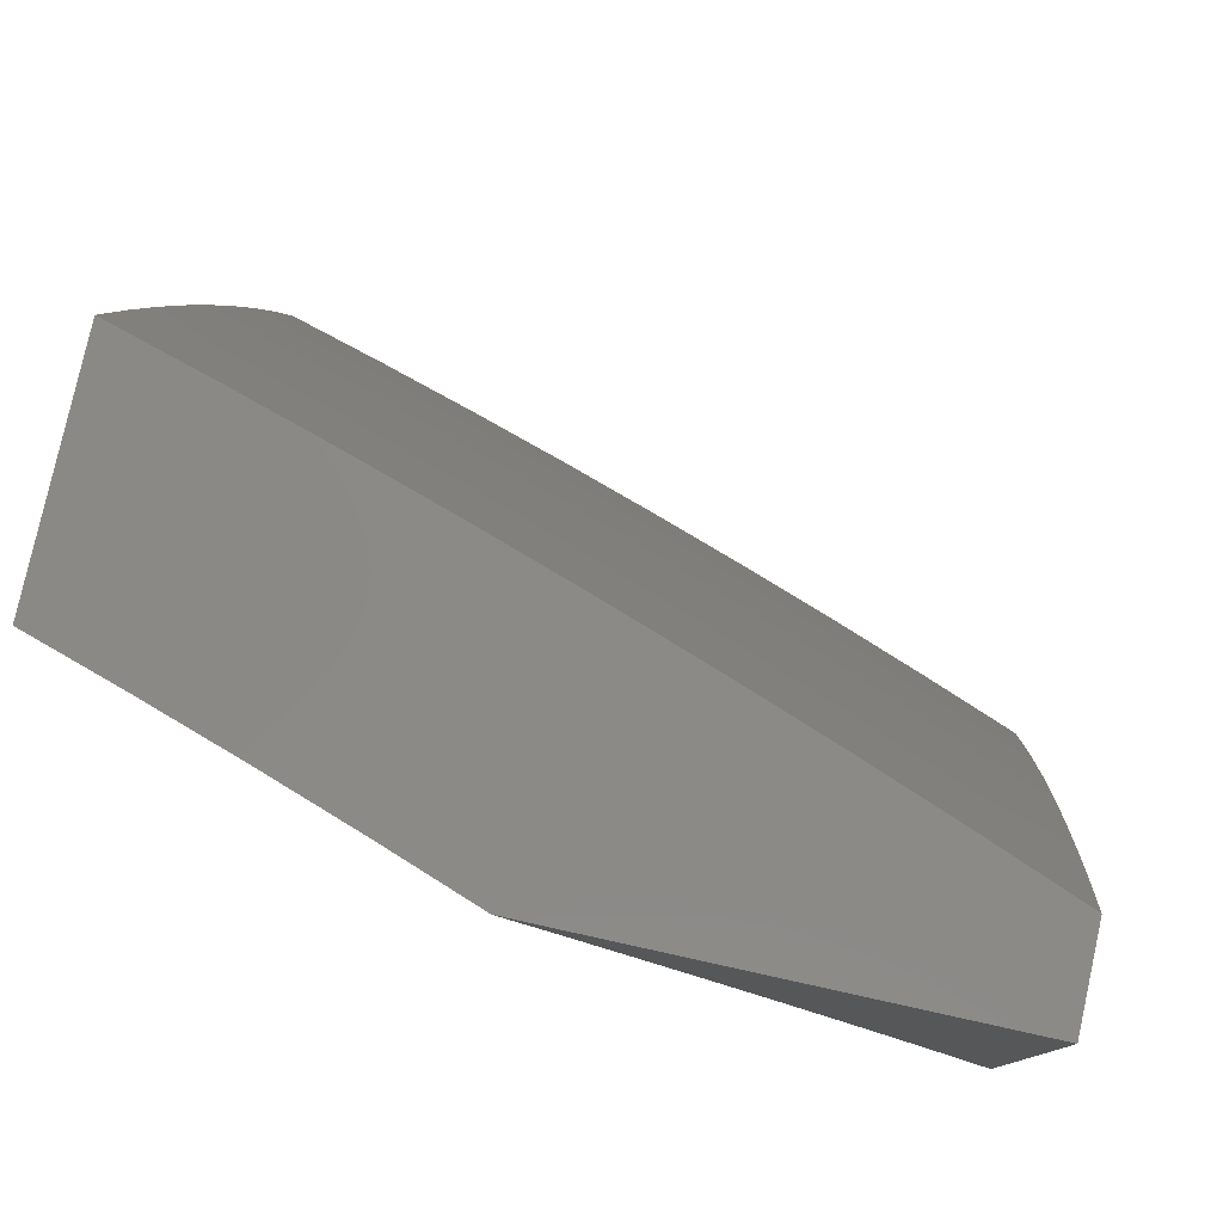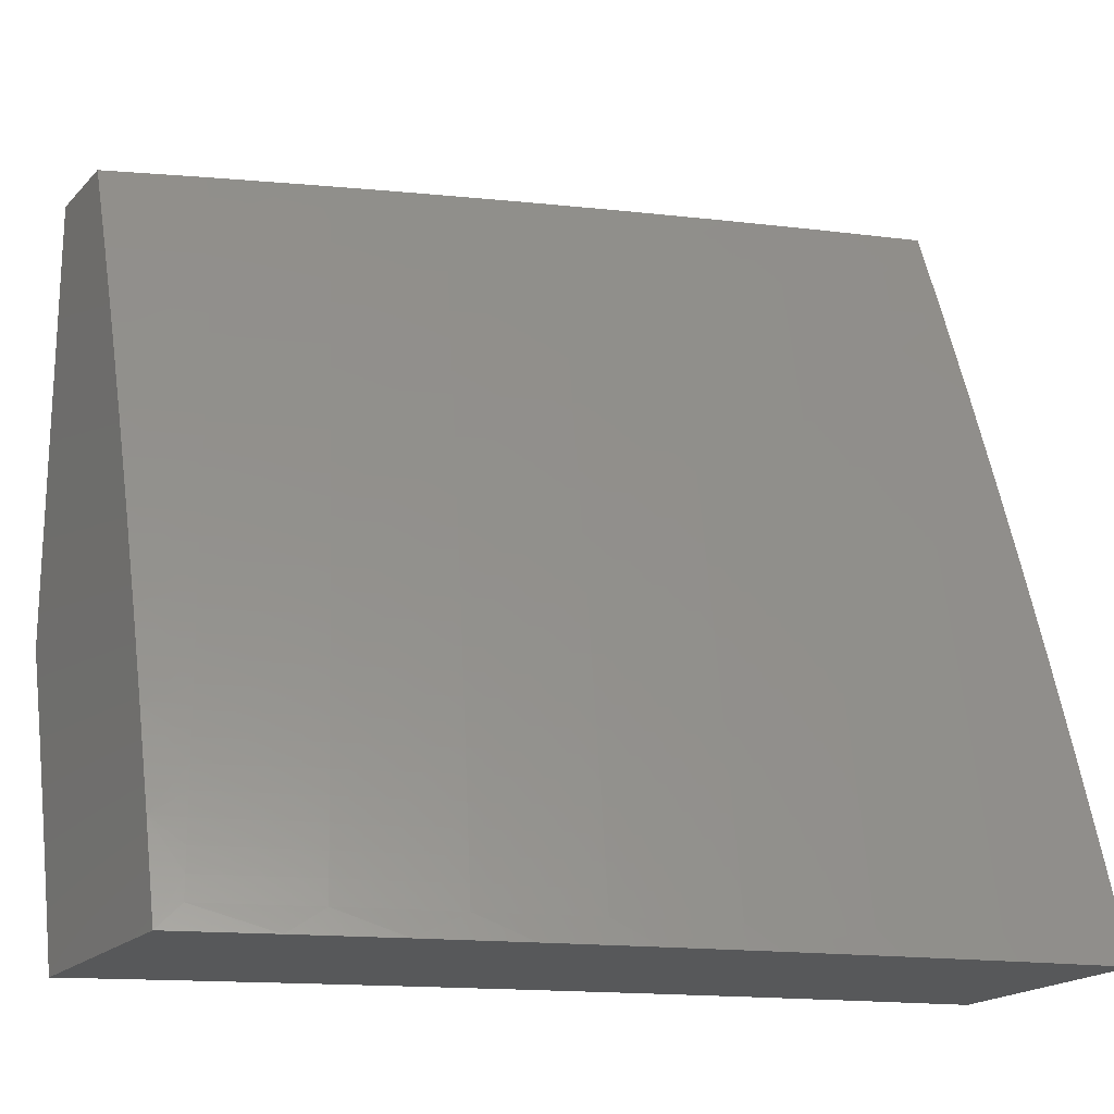
<metadata>
{"format":"stl","ext":"stl","renderer":"f3d","projection":"perspective","resolution":1024,"background":"white","views":[{"elev":78.9,"azim":-77.6,"up":"+Z"},{"elev":-19.0,"azim":60.4,"up":"+Z"}]}
</metadata>
<code>
# stl→obj: 391 verts, 778 faces
v 10.44 -3.127 3
v 10.43 -3.129 3.031
v 10.48 -3 3
v 10.42 -3.126 3.063
v 10.44 -3 3.127
v 10.42 -3.124 3.094
v 10.41 -3.121 3.125
v 10.37 -3.252 3.125
v 10.36 -3.249 3.157
v 10.31 -3.379 3.157
v 10.31 -3.377 3.188
v 10.26 -3.507 3.188
v 10.25 -3.504 3.219
v 10.2 -3.633 3.219
v 10.2 -3.631 3.25
v 10.15 -3.76 3.25
v 10.14 -3.757 3.282
v 10.09 -3.886 3.282
v 10.08 -3.882 3.313
v 10.03 -4 3.31
v 10.07 -3.879 3.344
v 10.06 -3.876 3.376
v 10.12 -3.75 3.344
v 10.11 -3.747 3.376
v 10.17 -3.622 3.344
v 10.16 -3.618 3.376
v 10.22 -3.492 3.344
v 10.21 -3.489 3.376
v 10.26 -3.363 3.344
v 10.25 -3.36 3.376
v 10.31 -3.233 3.344
v 10.3 -3.231 3.376
v 10.35 -3.104 3.344
v 10.34 -3.101 3.376
v 10.37 -3 3.378
v 10.33 -3.099 3.407
v 10.32 -3.096 3.438
v 10.28 -3.225 3.438
v 10.27 -3.222 3.47
v 10.23 -3.351 3.47
v 10.22 -3.349 3.501
v 10.17 -3.477 3.501
v 10.17 -3.474 3.532
v 10.12 -3.603 3.532
v 10.11 -3.599 3.563
v 10.06 -3.728 3.563
v 10.04 -3.721 3.626
v 10 -3.814 3.642
v 10 -3.749 3.716
v 10.4 -3.253 3
v 10.39 -3.259 3.031
v 10.38 -3.257 3.063
v 10.34 -3.387 3.063
v 10.33 -3.385 3.094
v 10.28 -3.515 3.094
v 10.28 -3.512 3.125
v 10.23 -3.642 3.125
v 10.22 -3.639 3.157
v 10.17 -3.769 3.157
v 10.16 -3.766 3.188
v 10.11 -3.895 3.188
v 10.1 -3.892 3.219
v 10.06 -4 3.207
v 10.1 -3.889 3.25
v 10.36 -3.379 3
v 10.35 -3.39 3.031
v 10.29 -3.518 3.063
v 10.24 -3.645 3.094
v 10.18 -3.772 3.125
v 10.12 -3.898 3.157
v 10.31 -3.504 3
v 10.3 -3.52 3.031
v 10.24 -3.648 3.063
v 10.19 -3.775 3.094
v 10.13 -3.901 3.125
v 10.09 -4 3.104
v 10.27 -3.629 3
v 10.25 -3.65 3.031
v 10.2 -3.778 3.063
v 10.14 -3.904 3.094
v 10.22 -3.753 3
v 10.2 -3.78 3.031
v 10.14 -3.907 3.063
v 10.17 -3.877 3
v 10.15 -3.91 3.031
v 10.12 -4 3
v 10 -4 3.413
v 10.05 -3.873 3.407
v 10.1 -3.744 3.407
v 10.15 -3.615 3.407
v 10.2 -3.486 3.407
v 10.25 -3.357 3.407
v 10.29 -3.228 3.407
v 10 -3.939 3.49
v 10.05 -3.869 3.438
v 10.1 -3.741 3.438
v 10.15 -3.612 3.438
v 10.19 -3.483 3.438
v 10.24 -3.354 3.438
v 10 -3.877 3.567
v 10.03 -3.862 3.501
v 10.04 -3.866 3.47
v 10.01 -3.855 3.563
v 10.02 -3.859 3.532
v 10.08 -3.734 3.501
v 10.09 -3.738 3.47
v 10.14 -3.609 3.47
v 10 -3.683 3.789
v 10 -3.707 3.751
v 10.02 -3.714 3.688
v 10.09 -3.593 3.626
v 10.16 -3.471 3.563
v 10.21 -3.346 3.532
v 10.26 -3.22 3.501
v 10.31 -3.093 3.47
v 10.33 -3 3.504
v 10 -3.615 3.861
v 10.03 -3.572 3.813
v 10.05 -3.579 3.751
v 10.07 -3.586 3.688
v 10.01 -3.565 3.875
v 10 -3.546 3.931
v 10.06 -3.438 3.875
v 10.04 -3.431 3.938
v 10.1 -3.311 3.875
v 10.08 -3.304 3.938
v 10.15 -3.183 3.875
v 10.13 -3.177 3.938
v 10.19 -3.056 3.875
v 10.17 -3.049 3.938
v 10.2 -3 3.877
v 10.16 -3 4
v 10.12 -3.12 4
v 10.08 -3.239 4
v 10.04 -3.358 4
v 10 -3.476 4
v 10.21 -3.062 3.813
v 10.25 -3 3.753
v 10.23 -3.068 3.751
v 10.25 -3.074 3.688
v 10.19 -3.196 3.751
v 10.21 -3.202 3.688
v 10.14 -3.324 3.751
v 10.16 -3.33 3.688
v 10.1 -3.452 3.751
v 10.12 -3.458 3.688
v 10.29 -3 3.628
v 10.27 -3.079 3.626
v 10.23 -3.208 3.626
v 10.18 -3.336 3.626
v 10.14 -3.465 3.626
v 10.29 -3.085 3.563
v 10.29 -3.088 3.532
v 10.3 -3.09 3.501
v 10.25 -3.217 3.532
v 10.36 -3.106 3.313
v 10.41 -3 3.253
v 10.37 -3.109 3.282
v 10.37 -3.111 3.25
v 10.32 -3.239 3.282
v 10.33 -3.241 3.25
v 10.28 -3.369 3.282
v 10.29 -3.371 3.25
v 10.24 -3.498 3.282
v 10.24 -3.501 3.25
v 10.19 -3.628 3.282
v 10.39 -3.117 3.188
v 10.38 -3.114 3.219
v 10.37 -3.254 3.094
v 10.4 -3.119 3.157
v 10.35 -3.247 3.188
v 10.34 -3.244 3.219
v 10.3 -3.374 3.219
v 10.32 -3.236 3.313
v 10.27 -3.366 3.313
v 10.23 -3.495 3.313
v 10.18 -3.625 3.313
v 10.13 -3.754 3.313
v 10.24 -3.214 3.563
v 10.2 -3.343 3.563
v 10.17 -3.19 3.813
v 10.12 -3.317 3.813
v 10.08 -3.445 3.813
v 10.32 -3.382 3.125
v 10.27 -3.509 3.157
v 10.18 -3.48 3.47
v 10.21 -3.636 3.188
v 10.13 -3.606 3.501
v 10.07 -3.731 3.532
v 10.16 -3.763 3.219
v 10.48 -3.877 3
v 10.44 -3.969 3.031
v 10.44 -4 3
v 10.43 -3.966 3.063
v 10.4 -4 3.127
v 10.42 -3.963 3.094
v 10.42 -3.96 3.125
v 10.47 -3.823 3.125
v 10.46 -3.82 3.157
v 10.51 -3.682 3.157
v 10.5 -3.679 3.188
v 10.55 -3.541 3.188
v 10.54 -3.538 3.219
v 10.59 -3.4 3.219
v 10.58 -3.397 3.25
v 10.62 -3.259 3.25
v 10.61 -3.256 3.282
v 10.66 -3.118 3.282
v 10.65 -3.116 3.313
v 10.7 -3 3.253
v 10.66 -3 3.378
v 10.49 -3.831 3.031
v 10.53 -3.753 3
v 10.54 -3.693 3.031
v 10.57 -3.629 3
v 10.59 -3.554 3.031
v 10.61 -3.504 3
v 10.63 -3.415 3.031
v 10.65 -3.379 3
v 10.68 -3.276 3.031
v 10.69 -3.253 3
v 10.72 -3.137 3.031
v 10.73 -3.127 3
v 10.77 -3 3
v 10.71 -3.135 3.063
v 10.73 -3 3.126
v 10.7 -3.132 3.094
v 10.7 -3.13 3.125
v 10.66 -3.271 3.094
v 10.65 -3.269 3.125
v 10.62 -3.41 3.094
v 10.61 -3.408 3.125
v 10.57 -3.549 3.094
v 10.57 -3.546 3.125
v 10.53 -3.687 3.094
v 10.52 -3.684 3.125
v 10.48 -3.825 3.094
v 10.68 -3.125 3.188
v 10.69 -3.128 3.157
v 10.62 -3 3.503
v 10.61 -3.106 3.438
v 10.62 -3.108 3.407
v 10.63 -3.111 3.376
v 10.59 -3.249 3.376
v 10.6 -3.251 3.344
v 10.55 -3.389 3.344
v 10.56 -3.392 3.313
v 10.52 -3.53 3.313
v 10.53 -3.533 3.282
v 10.48 -3.67 3.282
v 10.49 -3.673 3.25
v 10.44 -3.811 3.25
v 10.44 -3.814 3.219
v 10.39 -3.952 3.219
v 10.4 -3.955 3.188
v 10.37 -4 3.253
v 10.58 -3 3.628
v 10.58 -3.095 3.563
v 10.59 -3.098 3.532
v 10.59 -3.1 3.501
v 10.55 -3.238 3.501
v 10.56 -3.241 3.469
v 10.52 -3.378 3.469
v 10.53 -3.381 3.438
v 10.48 -3.518 3.438
v 10.49 -3.521 3.407
v 10.44 -3.659 3.407
v 10.45 -3.662 3.376
v 10.4 -3.799 3.376
v 10.41 -3.802 3.344
v 10.36 -3.939 3.344
v 10.37 -3.942 3.313
v 10.33 -4 3.378
v 10.54 -3 3.753
v 10.54 -3.084 3.688
v 10.56 -3.09 3.626
v 10.54 -3.232 3.563
v 10.54 -3.235 3.532
v 10.5 -3.372 3.532
v 10.51 -3.375 3.501
v 10.47 -3.513 3.501
v 10.47 -3.515 3.469
v 10.43 -3.653 3.469
v 10.44 -3.656 3.438
v 10.39 -3.793 3.438
v 10.4 -3.796 3.407
v 10.34 -3.933 3.407
v 10.35 -3.936 3.376
v 10.5 -3 3.877
v 10.5 -3.073 3.813
v 10.52 -3.079 3.751
v 10.5 -3.221 3.688
v 10.52 -3.227 3.626
v 10.47 -3.364 3.626
v 10.49 -3.37 3.563
v 10.45 -3.507 3.563
v 10.46 -3.51 3.532
v 10.41 -3.646 3.532
v 10.42 -3.65 3.501
v 10.37 -3.786 3.501
v 10.38 -3.79 3.469
v 10.33 -3.926 3.469
v 10.34 -3.93 3.438
v 10.29 -4 3.504
v 10.46 -3 4
v 10.46 -3.061 3.938
v 10.48 -3.067 3.875
v 10.46 -3.209 3.813
v 10.48 -3.215 3.751
v 10.44 -3.352 3.751
v 10.46 -3.358 3.688
v 10.41 -3.494 3.688
v 10.43 -3.5 3.626
v 10.38 -3.637 3.626
v 10.4 -3.643 3.563
v 10.35 -3.78 3.563
v 10.36 -3.783 3.532
v 10.31 -3.92 3.532
v 10.32 -3.923 3.501
v 10.42 -3.127 4
v 10.42 -3.197 3.938
v 10.44 -3.203 3.875
v 10.4 -3.339 3.875
v 10.42 -3.345 3.813
v 10.37 -3.481 3.813
v 10.39 -3.488 3.751
v 10.34 -3.624 3.751
v 10.36 -3.631 3.688
v 10.32 -3.767 3.688
v 10.33 -3.773 3.626
v 10.28 -3.909 3.626
v 10.3 -3.916 3.563
v 10.25 -4 3.629
v 10.38 -3.253 4
v 10.38 -3.333 3.938
v 10.35 -3.475 3.875
v 10.33 -3.617 3.813
v 10.3 -3.76 3.751
v 10.26 -3.902 3.688
v 10.34 -3.379 4
v 10.33 -3.468 3.938
v 10.31 -3.61 3.875
v 10.28 -3.753 3.813
v 10.25 -3.895 3.751
v 10.2 -4 3.753
v 10.3 -3.504 4
v 10.29 -3.603 3.938
v 10.26 -3.746 3.875
v 10.23 -3.888 3.813
v 10.25 -3.629 4
v 10.24 -3.739 3.938
v 10.21 -3.881 3.875
v 10.16 -4 3.877
v 10.21 -3.753 4
v 10.19 -3.873 3.938
v 10.16 -3.877 4
v 10.12 -4 4
v 10.48 -3.828 3.063
v 10.53 -3.69 3.063
v 10.58 -3.551 3.063
v 10.63 -3.413 3.063
v 10.67 -3.274 3.063
v 10.41 -3.958 3.157
v 10.45 -3.817 3.188
v 10.39 -3.948 3.25
v 10.38 -3.945 3.282
v 10.42 -3.805 3.313
v 10.46 -3.665 3.344
v 10.5 -3.524 3.376
v 10.54 -3.384 3.407
v 10.57 -3.243 3.438
v 10.6 -3.103 3.469
v 10.43 -3.808 3.282
v 10.49 -3.676 3.219
v 10.53 -3.535 3.25
v 10.57 -3.395 3.282
v 10.61 -3.254 3.313
v 10.64 -3.113 3.344
v 10.47 -3.668 3.313
v 10.56 -3.543 3.157
v 10.6 -3.405 3.157
v 10.65 -3.267 3.157
v 10.51 -3.527 3.344
v 10.59 -3.403 3.188
v 10.63 -3.262 3.219
v 10.66 -3.121 3.25
v 10.55 -3.387 3.376
v 10.64 -3.264 3.188
v 10.58 -3.246 3.407
v 10.67 -3.123 3.219
v 10 -4 4
f 1 2 3
f 3 2 4
f 3 4 5
f 5 4 6
f 5 6 7
f 7 6 8
f 7 8 9
f 9 8 10
f 9 10 11
f 11 10 12
f 11 12 13
f 13 12 14
f 13 14 15
f 15 14 16
f 15 16 17
f 17 16 18
f 17 18 19
f 19 18 20
f 19 20 21
f 21 20 22
f 21 22 23
f 23 22 24
f 23 24 25
f 25 24 26
f 25 26 27
f 27 26 28
f 27 28 29
f 29 28 30
f 29 30 31
f 31 30 32
f 31 32 33
f 33 32 34
f 33 34 35
f 35 34 36
f 35 36 37
f 37 36 38
f 37 38 39
f 39 38 40
f 39 40 41
f 41 40 42
f 41 42 43
f 43 42 44
f 43 44 45
f 45 44 46
f 45 46 47
f 47 46 48
f 47 48 49
f 1 50 2
f 2 50 51
f 2 51 52
f 52 51 53
f 52 53 54
f 54 53 55
f 54 55 56
f 56 55 57
f 56 57 58
f 58 57 59
f 58 59 60
f 60 59 61
f 60 61 62
f 62 61 63
f 62 63 64
f 64 63 20
f 64 20 18
f 50 65 51
f 51 65 66
f 51 66 53
f 53 66 67
f 53 67 55
f 55 67 68
f 55 68 57
f 57 68 69
f 57 69 59
f 59 69 70
f 59 70 61
f 61 70 63
f 65 71 66
f 66 71 72
f 66 72 67
f 67 72 73
f 67 73 68
f 68 73 74
f 68 74 69
f 69 74 75
f 69 75 70
f 70 75 76
f 70 76 63
f 71 77 72
f 72 77 78
f 72 78 73
f 73 78 79
f 73 79 74
f 74 79 80
f 74 80 75
f 75 80 76
f 77 81 78
f 78 81 82
f 78 82 79
f 79 82 83
f 79 83 80
f 80 83 76
f 81 84 82
f 82 84 85
f 82 85 83
f 83 85 86
f 83 86 76
f 84 86 85
f 20 87 22
f 22 87 88
f 22 88 24
f 24 88 89
f 24 89 26
f 26 89 90
f 26 90 28
f 28 90 91
f 28 91 30
f 30 91 92
f 30 92 32
f 32 92 93
f 32 93 34
f 34 93 36
f 87 94 88
f 88 94 95
f 88 95 89
f 89 95 96
f 89 96 90
f 90 96 97
f 90 97 91
f 91 97 98
f 91 98 92
f 92 98 99
f 92 99 93
f 93 99 38
f 93 38 36
f 100 101 94
f 94 101 102
f 94 102 95
f 95 102 96
f 48 103 100
f 100 103 104
f 100 104 101
f 101 104 105
f 101 105 106
f 106 105 107
f 106 107 97
f 97 107 98
f 108 109 49
f 49 109 110
f 49 110 47
f 47 110 111
f 47 111 45
f 45 111 112
f 45 112 43
f 43 112 113
f 43 113 41
f 41 113 114
f 41 114 39
f 39 114 115
f 39 115 37
f 37 115 116
f 37 116 35
f 117 118 108
f 108 118 119
f 108 119 109
f 109 119 120
f 109 120 110
f 110 120 111
f 118 117 121
f 121 117 122
f 121 122 123
f 123 122 124
f 123 124 125
f 125 124 126
f 125 126 127
f 127 126 128
f 127 128 129
f 129 128 130
f 129 130 131
f 131 130 132
f 132 130 133
f 133 130 128
f 133 128 134
f 134 128 126
f 134 126 135
f 135 126 124
f 135 124 136
f 136 124 122
f 129 131 137
f 137 131 138
f 137 138 139
f 139 138 140
f 139 140 141
f 141 140 142
f 141 142 143
f 143 142 144
f 143 144 145
f 145 144 146
f 145 146 119
f 119 146 120
f 138 147 140
f 140 147 148
f 140 148 142
f 142 148 149
f 142 149 144
f 144 149 150
f 144 150 146
f 146 150 151
f 146 151 120
f 120 151 111
f 148 147 152
f 152 147 116
f 152 116 153
f 153 116 154
f 153 154 155
f 155 154 114
f 155 114 113
f 33 35 156
f 156 35 157
f 156 157 158
f 158 157 159
f 158 159 160
f 160 159 161
f 160 161 162
f 162 161 163
f 162 163 164
f 164 163 165
f 164 165 166
f 166 165 15
f 166 15 17
f 5 167 157
f 157 167 168
f 157 168 159
f 159 168 161
f 2 52 4
f 4 52 169
f 4 169 6
f 6 169 8
f 167 5 170
f 170 5 7
f 170 7 9
f 167 170 171
f 171 170 9
f 171 9 11
f 168 167 172
f 172 167 171
f 172 171 173
f 173 171 11
f 173 11 13
f 31 33 156
f 156 158 174
f 174 158 160
f 174 160 175
f 175 160 162
f 175 162 176
f 176 162 164
f 176 164 177
f 177 164 166
f 177 166 178
f 178 166 17
f 178 17 19
f 154 116 115
f 114 154 115
f 149 148 152
f 152 153 179
f 179 153 155
f 179 155 180
f 180 155 113
f 180 113 112
f 127 129 137
f 137 139 181
f 181 139 141
f 181 141 182
f 182 141 143
f 182 143 183
f 183 143 145
f 183 145 118
f 118 145 119
f 52 54 169
f 169 54 184
f 169 184 8
f 8 184 10
f 163 161 172
f 172 161 168
f 163 172 173
f 29 31 174
f 174 31 156
f 29 174 175
f 40 38 99
f 150 149 179
f 179 149 152
f 150 179 180
f 125 127 181
f 181 127 137
f 125 181 182
f 54 56 184
f 184 56 185
f 184 185 10
f 10 185 12
f 165 163 173
f 165 173 13
f 27 29 175
f 27 175 176
f 40 99 186
f 186 99 98
f 186 98 107
f 151 150 180
f 151 180 112
f 123 125 182
f 123 182 183
f 56 58 185
f 185 58 187
f 185 187 12
f 12 187 14
f 15 165 13
f 25 27 176
f 25 176 177
f 40 186 42
f 42 186 188
f 42 188 44
f 44 188 189
f 44 189 46
f 46 189 103
f 46 103 48
f 188 186 107
f 111 151 112
f 121 123 183
f 121 183 118
f 58 60 187
f 187 60 190
f 187 190 14
f 14 190 16
f 23 25 177
f 23 177 178
f 106 97 96
f 189 188 105
f 105 188 107
f 60 62 190
f 190 62 64
f 190 64 16
f 16 64 18
f 21 23 178
f 21 178 19
f 101 106 102
f 102 106 96
f 103 189 104
f 104 189 105
f 191 192 193
f 193 192 194
f 193 194 195
f 195 194 196
f 195 196 197
f 197 196 198
f 197 198 199
f 199 198 200
f 199 200 201
f 201 200 202
f 201 202 203
f 203 202 204
f 203 204 205
f 205 204 206
f 205 206 207
f 207 206 208
f 207 208 209
f 209 208 210
f 209 210 211
f 192 191 212
f 212 191 213
f 212 213 214
f 214 213 215
f 214 215 216
f 216 215 217
f 216 217 218
f 218 217 219
f 218 219 220
f 220 219 221
f 220 221 222
f 222 221 223
f 222 223 224
f 222 224 225
f 225 224 226
f 225 226 227
f 227 226 228
f 227 228 229
f 229 228 230
f 229 230 231
f 231 230 232
f 231 232 233
f 233 232 234
f 233 234 235
f 235 234 236
f 235 236 237
f 237 236 198
f 237 198 196
f 210 238 226
f 226 238 239
f 226 239 228
f 228 239 230
f 240 241 211
f 211 241 242
f 211 242 243
f 243 242 244
f 243 244 245
f 245 244 246
f 245 246 247
f 247 246 248
f 247 248 249
f 249 248 250
f 249 250 251
f 251 250 252
f 251 252 253
f 253 252 254
f 253 254 255
f 255 254 256
f 255 256 195
f 257 258 240
f 240 258 259
f 240 259 260
f 260 259 261
f 260 261 262
f 262 261 263
f 262 263 264
f 264 263 265
f 264 265 266
f 266 265 267
f 266 267 268
f 268 267 269
f 268 269 270
f 270 269 271
f 270 271 272
f 272 271 273
f 272 273 256
f 274 275 257
f 257 275 276
f 257 276 258
f 258 276 277
f 258 277 278
f 278 277 279
f 278 279 280
f 280 279 281
f 280 281 282
f 282 281 283
f 282 283 284
f 284 283 285
f 284 285 286
f 286 285 287
f 286 287 288
f 288 287 273
f 288 273 271
f 289 290 274
f 274 290 291
f 274 291 275
f 275 291 292
f 275 292 293
f 293 292 294
f 293 294 295
f 295 294 296
f 295 296 297
f 297 296 298
f 297 298 299
f 299 298 300
f 299 300 301
f 301 300 302
f 301 302 303
f 303 302 304
f 303 304 273
f 305 306 289
f 289 306 307
f 289 307 290
f 290 307 308
f 290 308 309
f 309 308 310
f 309 310 311
f 311 310 312
f 311 312 313
f 313 312 314
f 313 314 315
f 315 314 316
f 315 316 317
f 317 316 318
f 317 318 319
f 319 318 304
f 319 304 302
f 305 320 306
f 306 320 321
f 306 321 322
f 322 321 323
f 322 323 324
f 324 323 325
f 324 325 326
f 326 325 327
f 326 327 328
f 328 327 329
f 328 329 330
f 330 329 331
f 330 331 332
f 332 331 333
f 332 333 304
f 320 334 321
f 321 334 335
f 321 335 323
f 323 335 336
f 323 336 325
f 325 336 337
f 325 337 327
f 327 337 338
f 327 338 329
f 329 338 339
f 329 339 331
f 331 339 333
f 334 340 335
f 335 340 341
f 335 341 336
f 336 341 342
f 336 342 337
f 337 342 343
f 337 343 338
f 338 343 344
f 338 344 339
f 339 344 345
f 339 345 333
f 340 346 341
f 341 346 347
f 341 347 342
f 342 347 348
f 342 348 343
f 343 348 349
f 343 349 344
f 344 349 345
f 346 350 347
f 347 350 351
f 347 351 348
f 348 351 352
f 348 352 349
f 349 352 353
f 349 353 345
f 350 354 351
f 351 354 355
f 351 355 352
f 352 355 353
f 354 356 355
f 355 356 357
f 355 357 353
f 237 196 194
f 194 192 358
f 358 192 212
f 358 212 359
f 359 212 214
f 359 214 360
f 360 214 216
f 360 216 361
f 361 216 218
f 361 218 362
f 362 218 220
f 362 220 225
f 225 220 222
f 255 195 363
f 363 195 197
f 363 197 199
f 255 363 364
f 364 363 199
f 364 199 201
f 254 365 256
f 256 365 366
f 256 366 272
f 272 366 367
f 272 367 270
f 270 367 368
f 270 368 268
f 268 368 369
f 268 369 266
f 266 369 370
f 266 370 264
f 264 370 371
f 264 371 262
f 262 371 372
f 262 372 260
f 260 372 240
f 254 252 365
f 365 252 373
f 365 373 366
f 366 373 367
f 303 273 287
f 286 288 269
f 269 288 271
f 301 303 285
f 285 303 287
f 332 304 318
f 317 319 300
f 300 319 302
f 330 332 316
f 316 332 318
f 235 237 358
f 358 237 194
f 235 358 359
f 200 198 236
f 255 364 253
f 253 364 374
f 253 374 251
f 251 374 375
f 251 375 249
f 249 375 376
f 249 376 247
f 247 376 377
f 247 377 245
f 245 377 378
f 245 378 243
f 243 378 211
f 374 364 201
f 252 250 373
f 373 250 379
f 373 379 367
f 367 379 368
f 284 286 267
f 267 286 269
f 299 301 283
f 283 301 285
f 315 317 298
f 298 317 300
f 328 330 314
f 314 330 316
f 233 235 359
f 233 359 360
f 200 236 380
f 380 236 234
f 380 234 381
f 381 234 232
f 381 232 382
f 382 232 230
f 382 230 239
f 375 374 203
f 203 374 201
f 250 248 379
f 379 248 383
f 379 383 368
f 368 383 369
f 282 284 265
f 265 284 267
f 297 299 281
f 281 299 283
f 313 315 296
f 296 315 298
f 326 328 312
f 312 328 314
f 231 233 360
f 231 360 361
f 200 380 202
f 202 380 384
f 202 384 204
f 204 384 385
f 204 385 206
f 206 385 386
f 206 386 208
f 208 386 210
f 384 380 381
f 376 375 205
f 205 375 203
f 248 246 383
f 383 246 387
f 383 387 369
f 369 387 370
f 280 282 263
f 263 282 265
f 295 297 279
f 279 297 281
f 311 313 294
f 294 313 296
f 324 326 310
f 310 326 312
f 229 231 361
f 229 361 362
f 384 381 388
f 388 381 382
f 388 382 238
f 238 382 239
f 377 376 207
f 207 376 205
f 246 244 387
f 387 244 389
f 387 389 370
f 370 389 371
f 278 280 261
f 261 280 263
f 293 295 277
f 277 295 279
f 309 311 292
f 292 311 294
f 322 324 308
f 308 324 310
f 227 229 362
f 227 362 225
f 384 388 385
f 385 388 390
f 385 390 386
f 386 390 210
f 390 388 238
f 378 377 209
f 209 377 207
f 244 242 389
f 389 242 241
f 389 241 371
f 371 241 372
f 258 278 259
f 259 278 261
f 275 293 276
f 276 293 277
f 290 309 291
f 291 309 292
f 306 322 307
f 307 322 308
f 210 390 238
f 211 378 209
f 240 372 241
f 136 122 391
f 391 122 117
f 391 117 108
f 108 49 391
f 391 49 48
f 391 48 100
f 100 94 391
f 391 94 87
f 20 345 87
f 87 345 353
f 87 353 391
f 391 353 357
f 345 20 333
f 333 20 63
f 333 63 304
f 304 63 76
f 304 76 273
f 273 76 86
f 273 86 256
f 256 86 195
f 195 86 193
f 86 84 193
f 193 84 81
f 193 81 191
f 191 81 77
f 191 77 213
f 213 77 71
f 213 71 215
f 215 71 65
f 215 65 217
f 217 65 50
f 217 50 219
f 219 50 1
f 219 1 221
f 221 1 3
f 221 3 223
f 223 3 224
f 133 340 132
f 132 340 334
f 132 334 320
f 340 133 346
f 346 133 134
f 346 134 350
f 350 134 135
f 350 135 354
f 354 135 136
f 354 136 356
f 356 136 391
f 356 391 357
f 320 305 132
f 5 210 3
f 3 210 226
f 3 226 224
f 210 5 211
f 211 5 157
f 211 157 240
f 240 157 35
f 240 35 257
f 257 35 116
f 257 116 274
f 274 116 147
f 274 147 289
f 289 147 138
f 289 138 305
f 305 138 131
f 305 131 132

</code>
